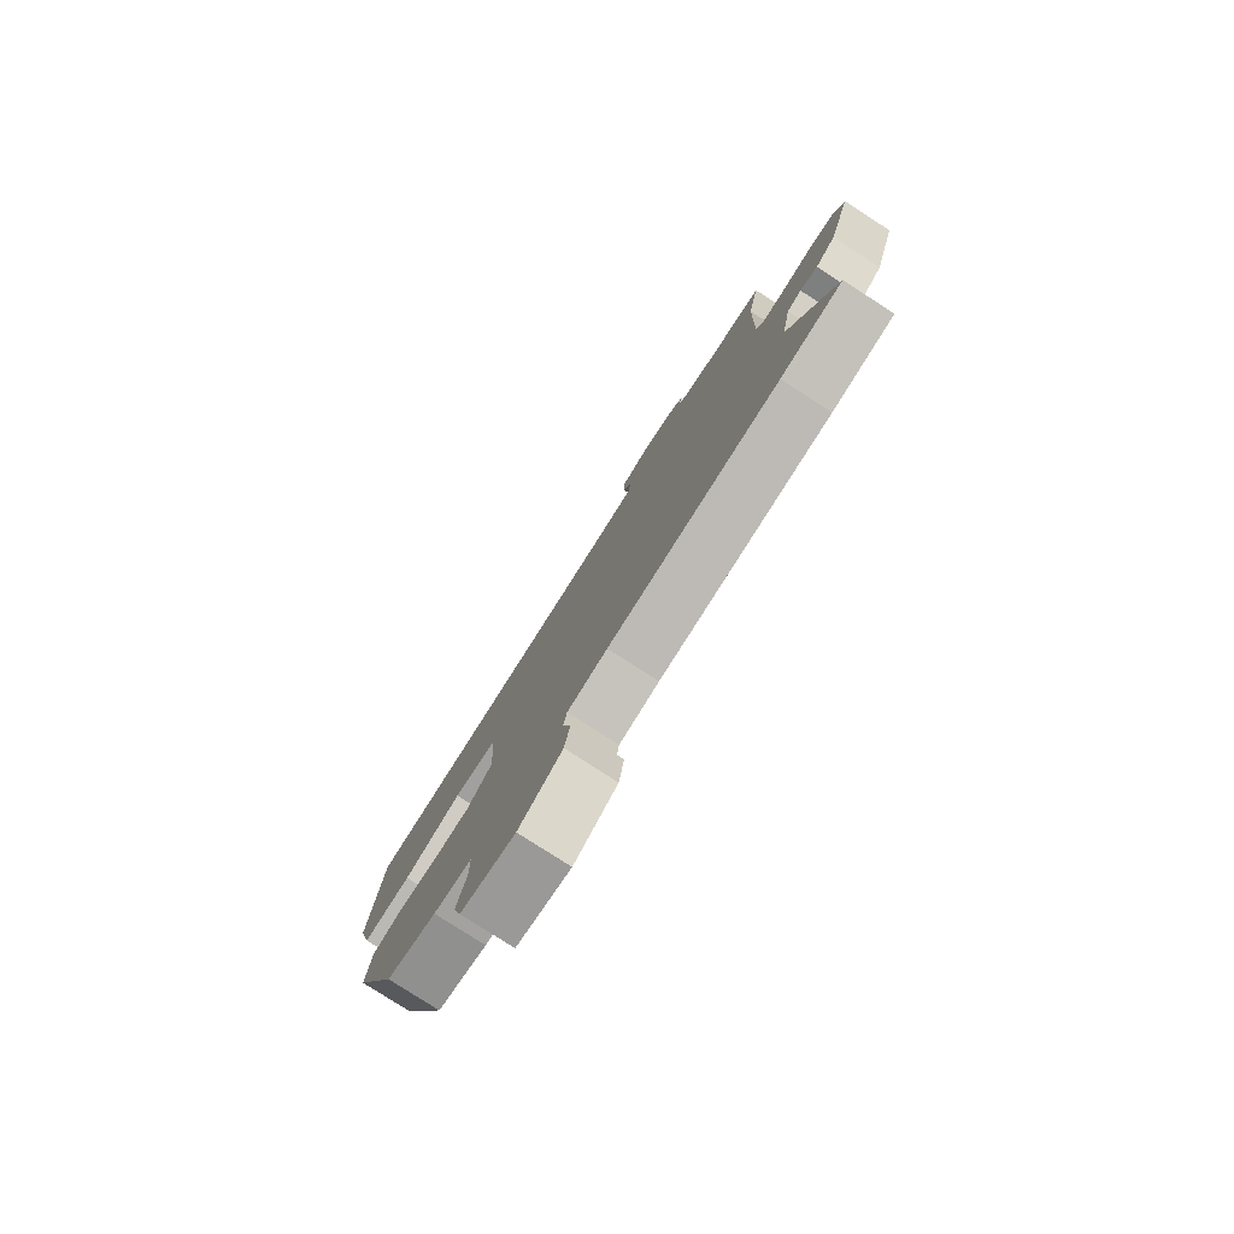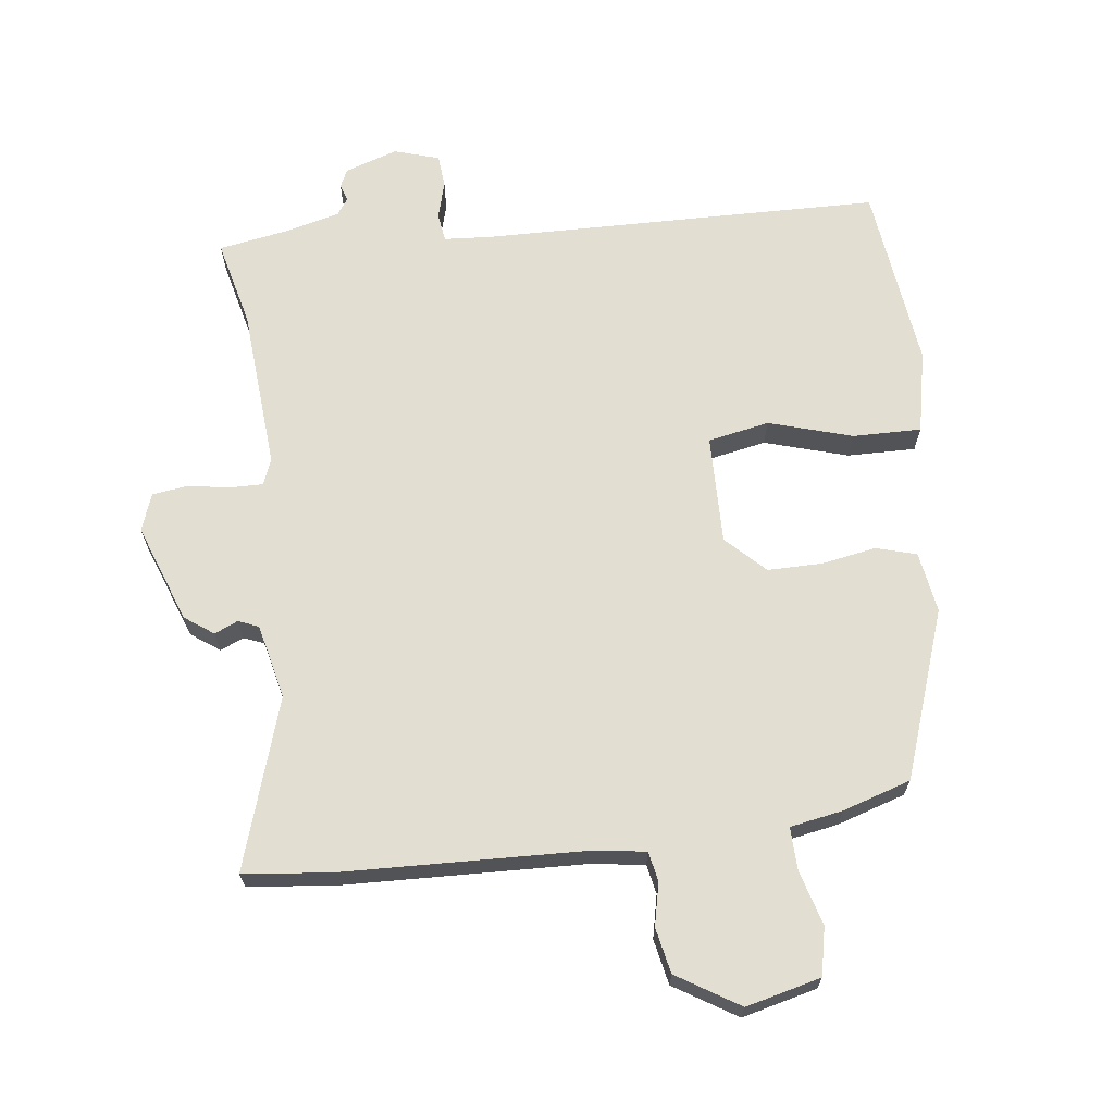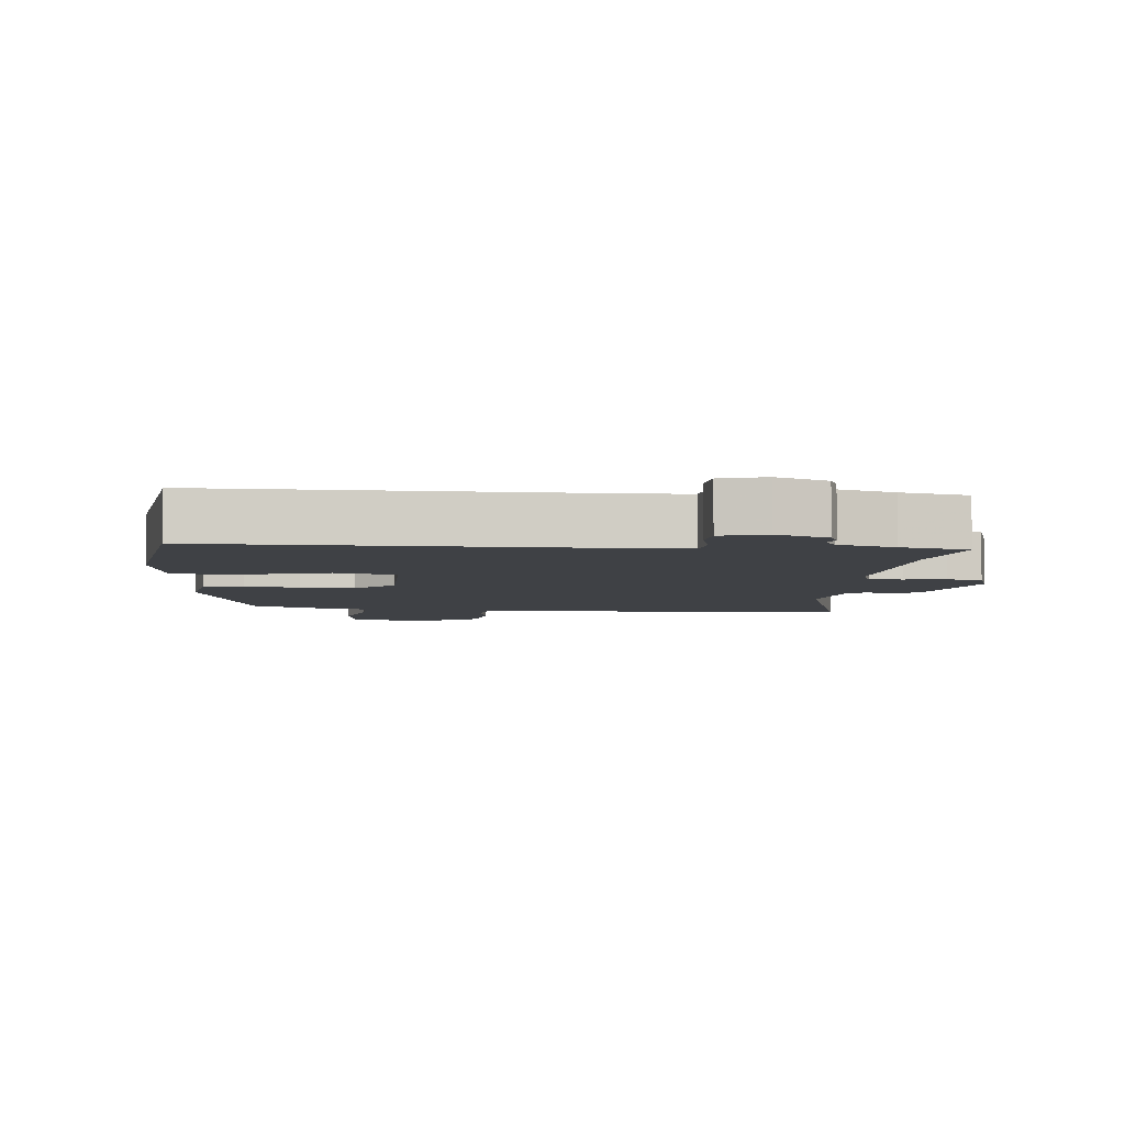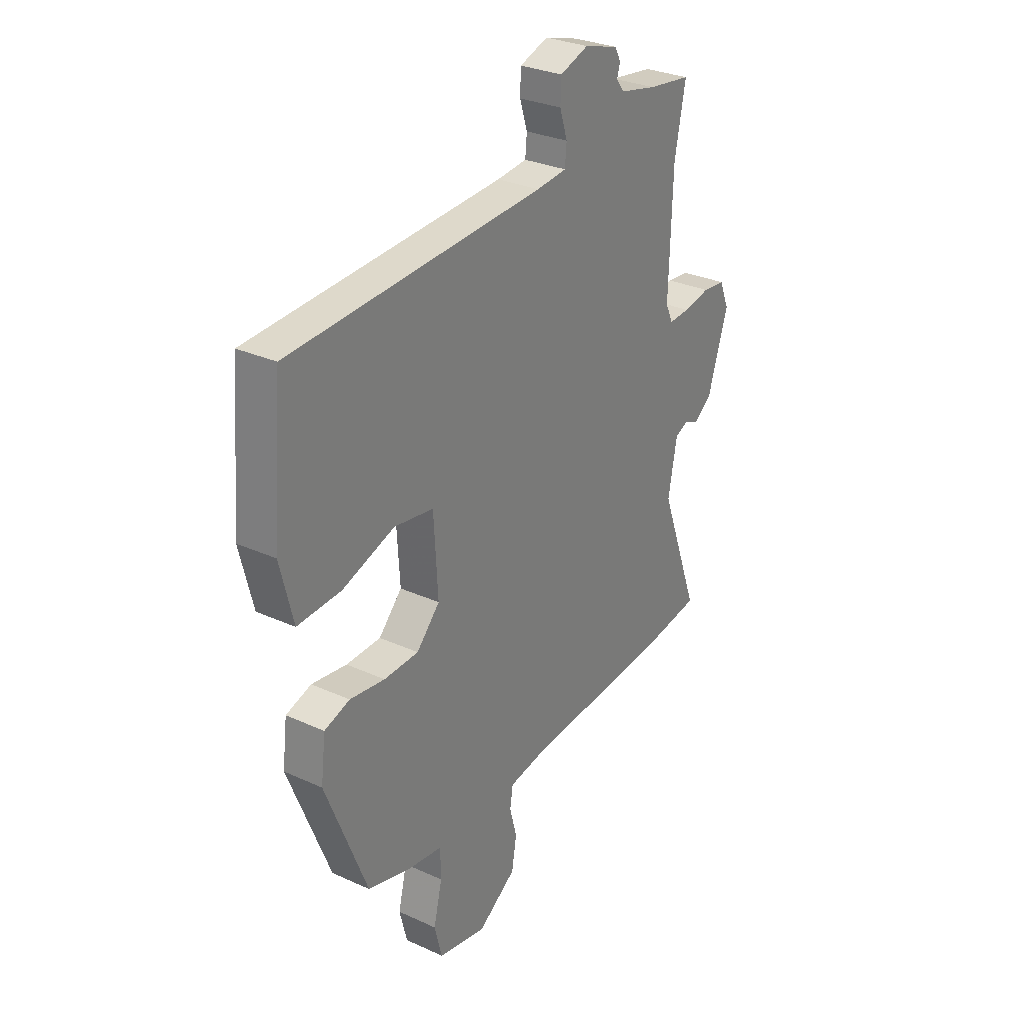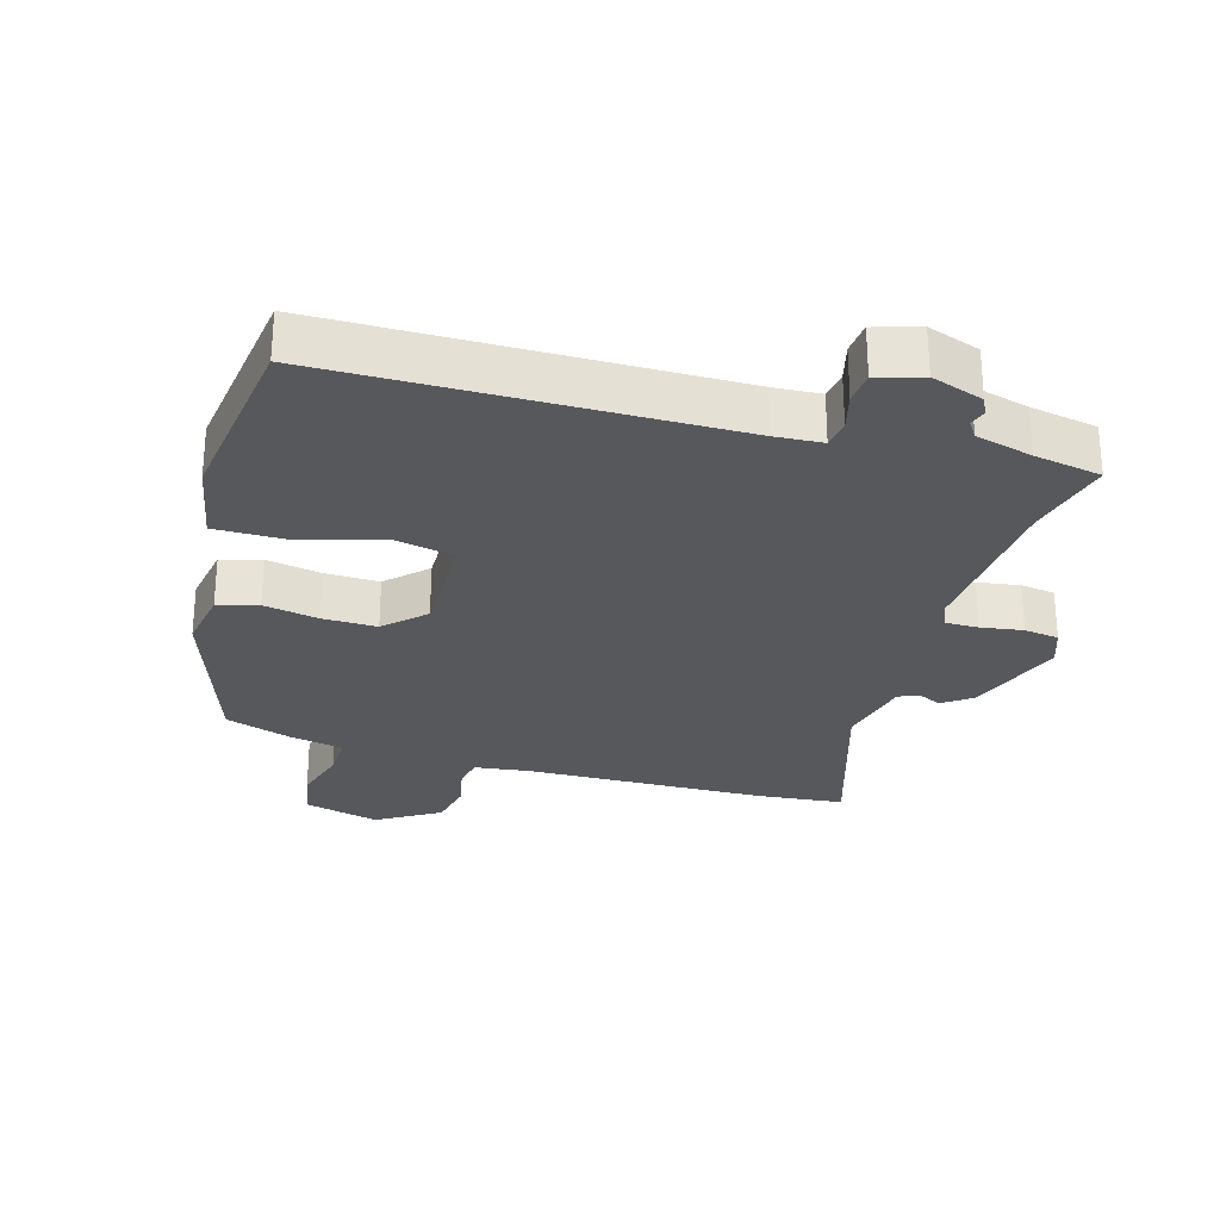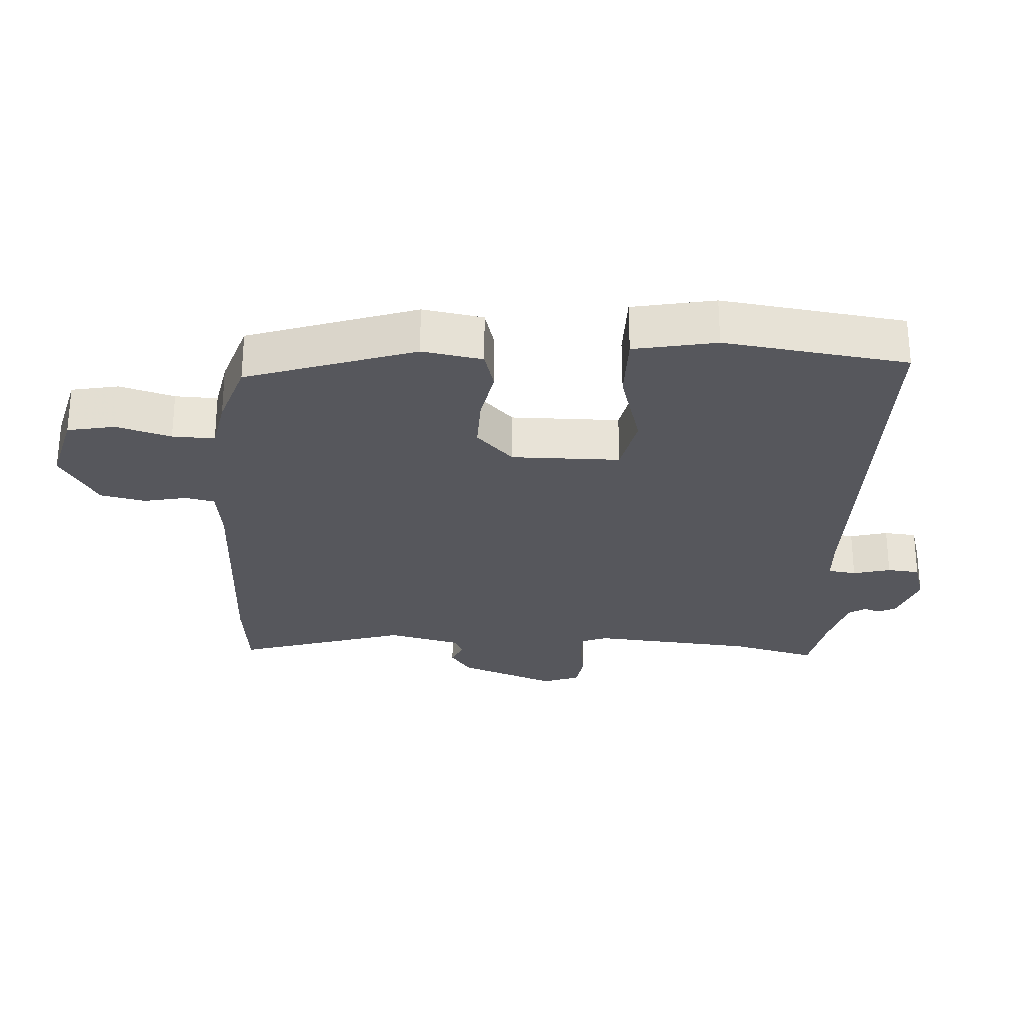
<metadata>
{"format":"obj","ext":"obj","renderer":"f3d","projection":"perspective","resolution":1024,"background":"white","views":[{"elev":-79.8,"azim":57.3,"up":"+Z"},{"elev":67.4,"azim":170.5,"up":"+Y"},{"elev":-5.7,"azim":-9.0,"up":"+Y"},{"elev":29.4,"azim":-56.0,"up":"+Z"},{"elev":-28.2,"azim":-19.1,"up":"+Y"},{"elev":-27.5,"azim":-96.4,"up":"+Y"}]}
</metadata>
<code>
v -0.517 0.07 0.435
v 0.084 0.07 0.472
v 0.155 0.07 0.48
v 0.159 0.07 0.523
v 0.141 0.07 0.579
v 0.143 0.07 0.628
v 0.21 0.07 0.652
v 0.29 0.07 0.629
v 0.304 0.07 0.603
v 0.297 0.07 0.577
v 0.315 0.07 0.553
v 0.402 0.07 0.535
v 0.504 0.07 0.522
v 0.478 0.07 0.39
v 0.47 0.07 0.145
v 0.487 0.07 0.107
v 0.537 0.07 0.11
v 0.6 0.07 0.123
v 0.653 0.07 0.118
v 0.676 0.07 0.063
v 0.628 0.07 -0.087
v 0.586 0.07 -0.12
v 0.55 0.07 -0.106
v 0.52 0.07 -0.12
v 0.499 0.07 -0.233
v 0.592 0.07 -0.486
v 0.462 0.07 -0.506
v 0.102 0.07 -0.534
v 0.018 0.07 -0.549
v 0.011 0.07 -0.594
v 0.028 0.07 -0.658
v 0.017 0.07 -0.727
v -0.074 0.07 -0.789
v -0.188 0.07 -0.766
v -0.206 0.07 -0.695
v -0.186 0.07 -0.611
v -0.187 0.07 -0.547
v -0.267 0.07 -0.536
v -0.371 0.07 -0.508
v -0.47 0.07 -0.259
v -0.459 0.07 -0.167
v -0.399 0.07 -0.147
v -0.316 0.07 -0.158
v -0.234 0.07 -0.155
v -0.179 0.07 -0.096
v -0.189 0.07 0.068
v -0.282 0.07 0.082
v -0.406 0.07 0.039
v -0.509 0.07 0.033
v -0.54 0.07 0.156
v -0.517 0 0.435
v 0.084 0 0.472
v 0.155 0 0.48
v 0.159 0 0.523
v 0.141 0 0.579
v 0.143 0 0.628
v 0.21 0 0.652
v 0.29 0 0.629
v 0.304 0 0.603
v 0.297 0 0.577
v 0.315 0 0.553
v 0.402 0 0.535
v 0.504 0 0.522
v 0.478 0 0.39
v 0.47 0 0.145
v 0.487 0 0.107
v 0.537 0 0.11
v 0.6 0 0.123
v 0.653 0 0.118
v 0.676 0 0.063
v 0.628 0 -0.087
v 0.586 0 -0.12
v 0.55 0 -0.106
v 0.52 0 -0.12
v 0.499 0 -0.233
v 0.592 0 -0.486
v 0.462 0 -0.506
v 0.102 0 -0.534
v 0.018 0 -0.549
v 0.011 0 -0.594
v 0.028 0 -0.658
v 0.017 0 -0.727
v -0.074 0 -0.789
v -0.188 0 -0.766
v -0.206 0 -0.695
v -0.186 0 -0.611
v -0.187 0 -0.547
v -0.267 0 -0.536
v -0.371 0 -0.508
v -0.47 0 -0.259
v -0.459 0 -0.167
v -0.399 0 -0.147
v -0.316 0 -0.158
v -0.234 0 -0.155
v -0.179 0 -0.096
v -0.189 0 0.068
v -0.282 0 0.082
v -0.406 0 0.039
v -0.509 0 0.033
v -0.54 0 0.156
f 47 48 49 50
f 46 47 50 1
f 40 41 42 43
f 40 43 44
f 37 38 39 40
f 37 40 44
f 33 34 35 36
f 33 36 37
f 30 31 32 33
f 29 30 33 37
f 28 29 37 44
f 25 26 27 28
f 24 25 28 44
f 20 21 22 23
f 17 18 19 20
f 16 17 20 23
f 15 16 23 24
f 12 13 14
f 11 12 14 15
f 10 11 15 24
f 8 9 10
f 7 8 10
f 4 5 6 7
f 3 4 7 10
f 46 1 2
f 45 46 2 3
f 24 44 45
f 3 10 24 45
f 100 99 98 97
f 51 100 97 96
f 93 92 91 90
f 94 93 90
f 90 89 88 87
f 94 90 87
f 86 85 84 83
f 87 86 83
f 83 82 81 80
f 87 83 80 79
f 94 87 79 78
f 78 77 76 75
f 94 78 75 74
f 73 72 71 70
f 70 69 68 67
f 73 70 67 66
f 74 73 66 65
f 64 63 62
f 65 64 62 61
f 74 65 61 60
f 60 59 58
f 60 58 57
f 57 56 55 54
f 60 57 54 53
f 52 51 96
f 53 52 96 95
f 95 94 74
f 95 74 60 53
f 1 51 52 2
f 2 52 53 3
f 3 53 54 4
f 4 54 55 5
f 5 55 56 6
f 6 56 57 7
f 7 57 58 8
f 8 58 59 9
f 9 59 60 10
f 10 60 61 11
f 11 61 62 12
f 12 62 63 13
f 13 63 64 14
f 14 64 65 15
f 15 65 66 16
f 16 66 67 17
f 17 67 68 18
f 18 68 69 19
f 19 69 70 20
f 20 70 71 21
f 21 71 72 22
f 22 72 73 23
f 23 73 74 24
f 24 74 75 25
f 25 75 76 26
f 26 76 77 27
f 27 77 78 28
f 28 78 79 29
f 29 79 80 30
f 30 80 81 31
f 31 81 82 32
f 32 82 83 33
f 33 83 84 34
f 34 84 85 35
f 35 85 86 36
f 36 86 87 37
f 37 87 88 38
f 38 88 89 39
f 39 89 90 40
f 40 90 91 41
f 41 91 92 42
f 42 92 93 43
f 43 93 94 44
f 44 94 95 45
f 45 95 96 46
f 46 96 97 47
f 47 97 98 48
f 48 98 99 49
f 49 99 100 50
f 50 100 51 1

</code>
